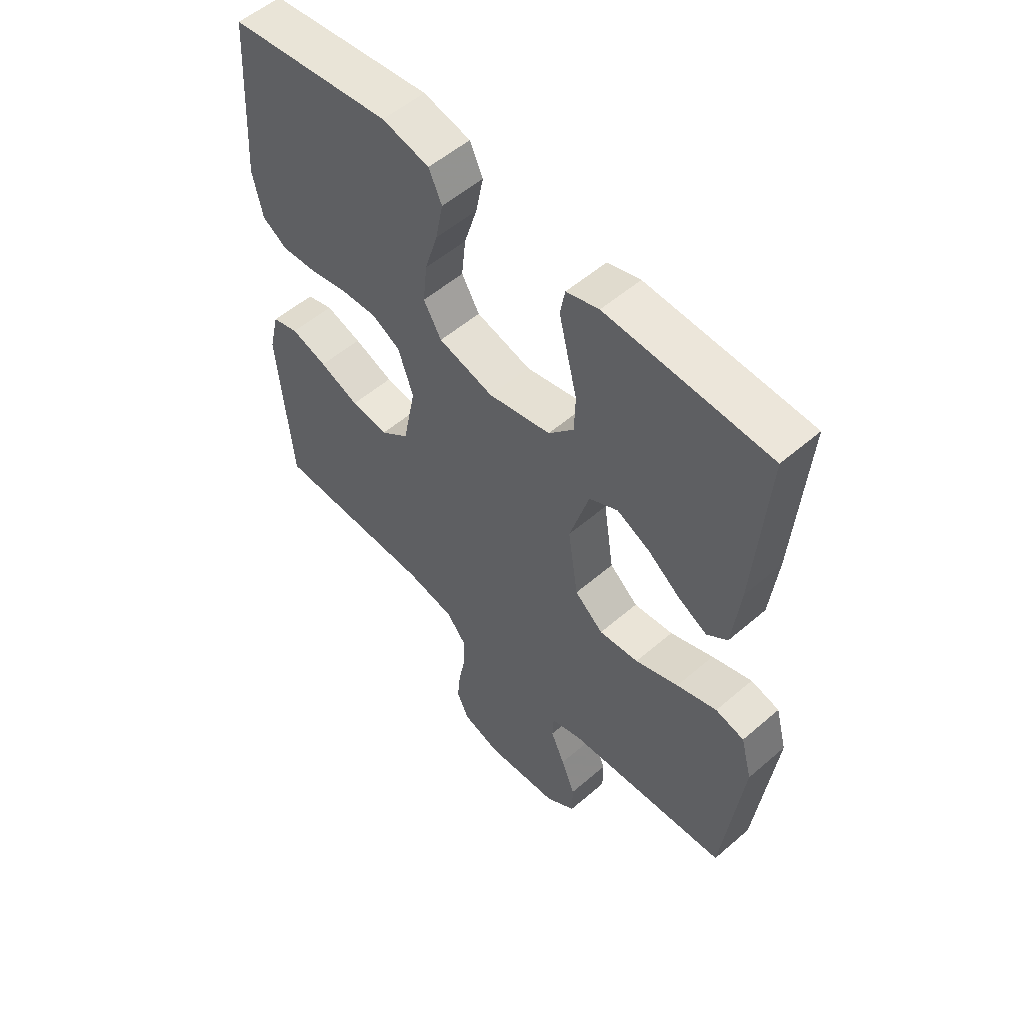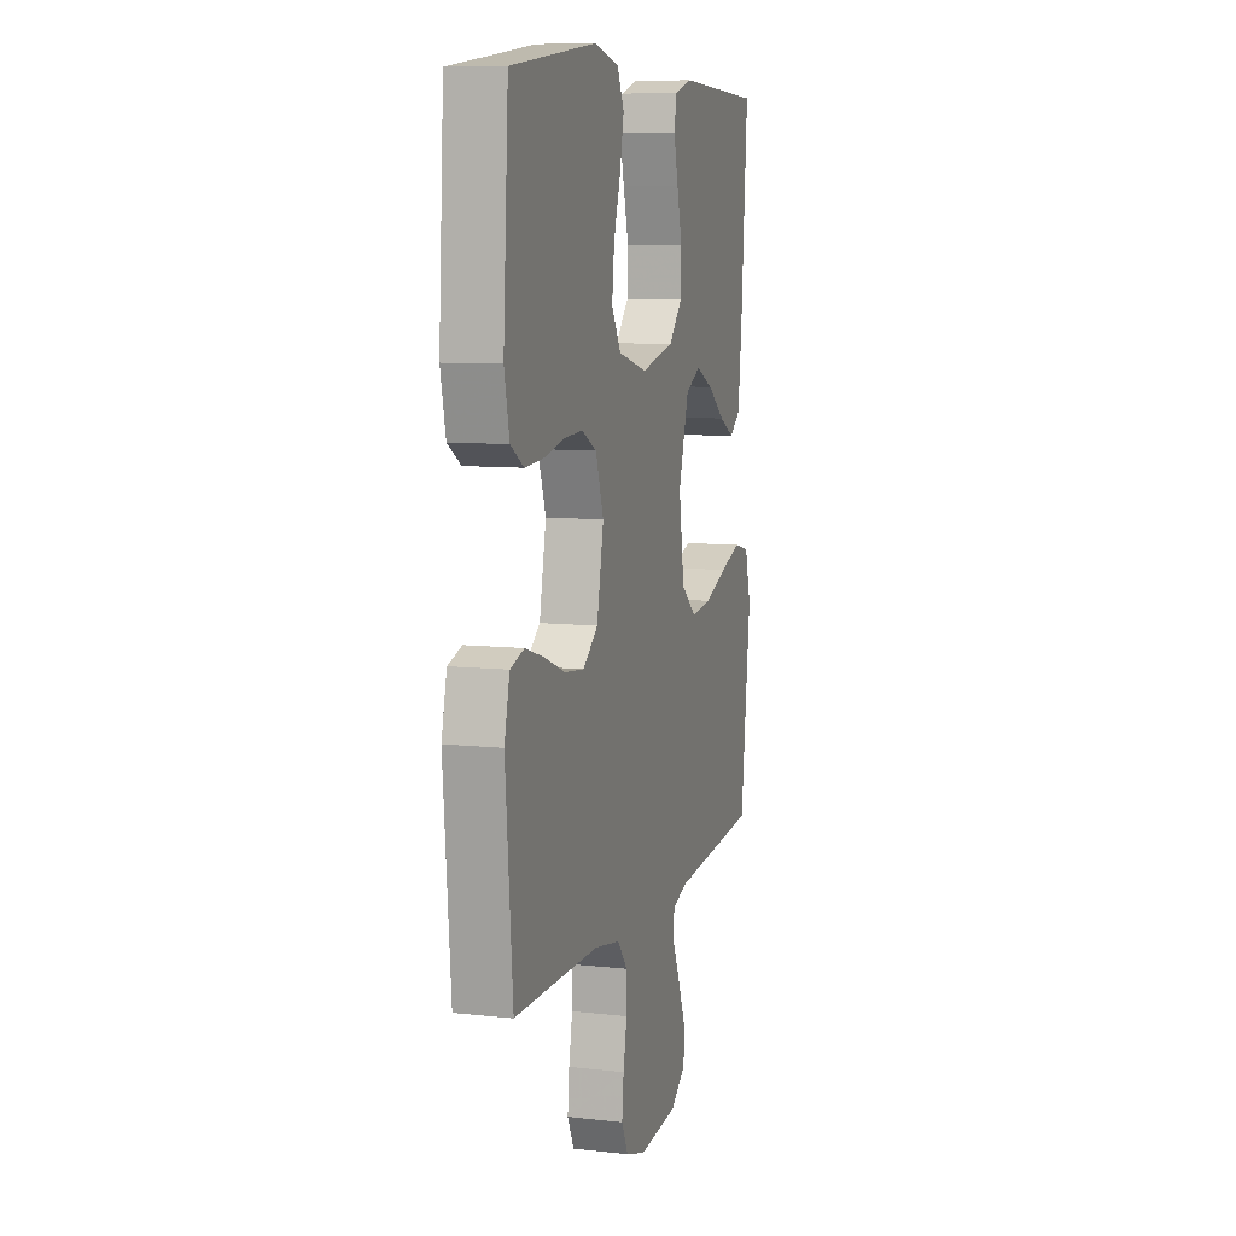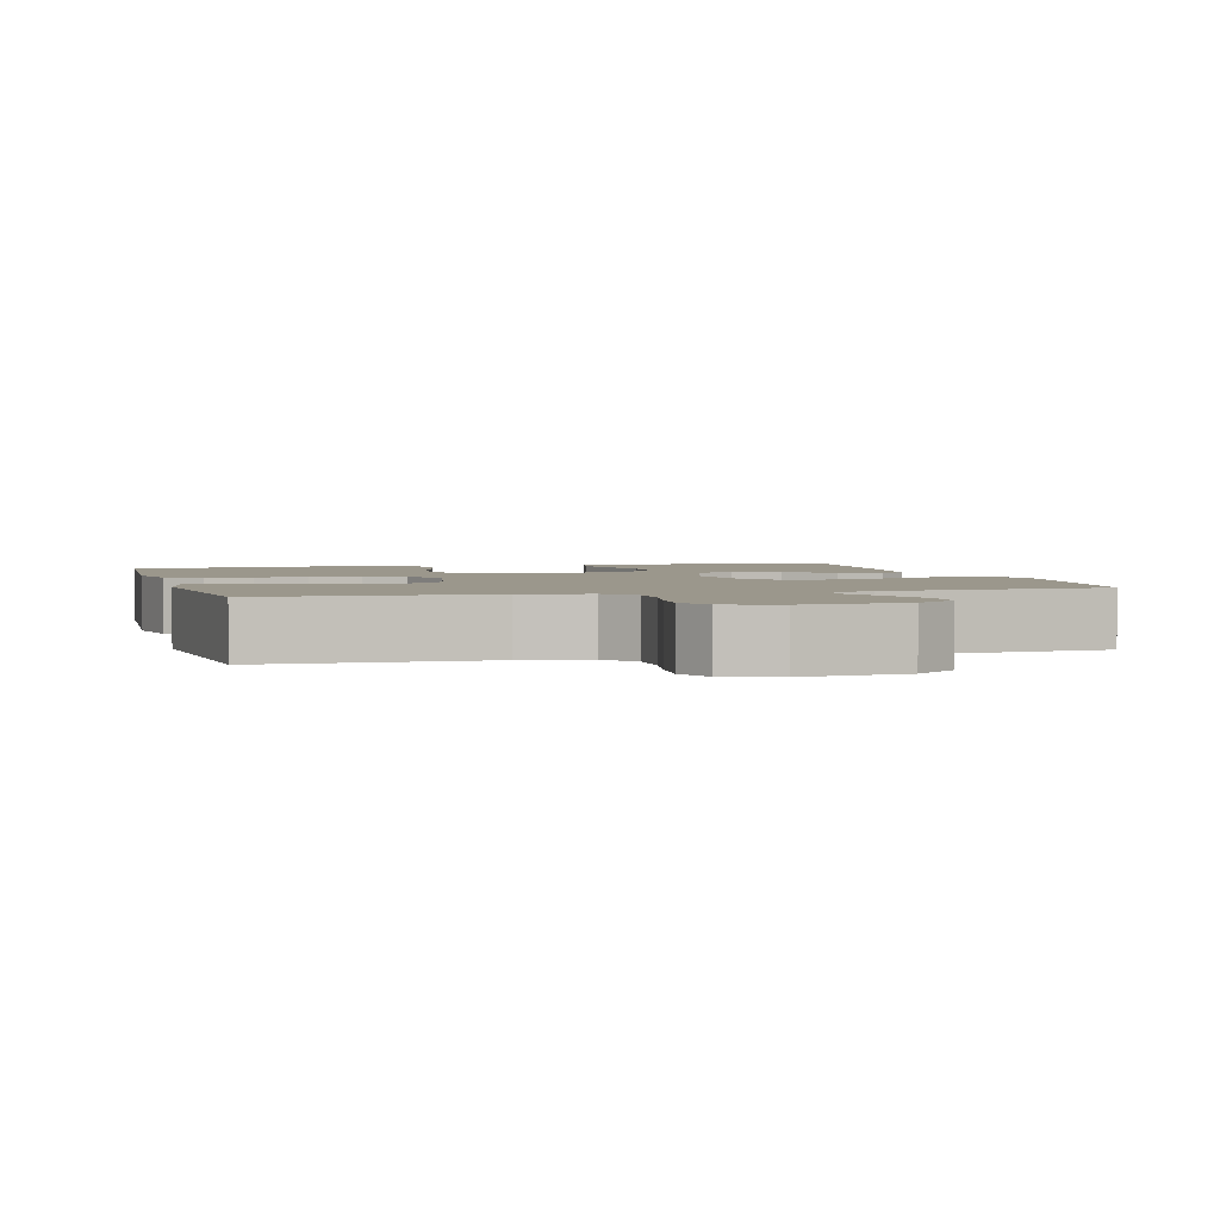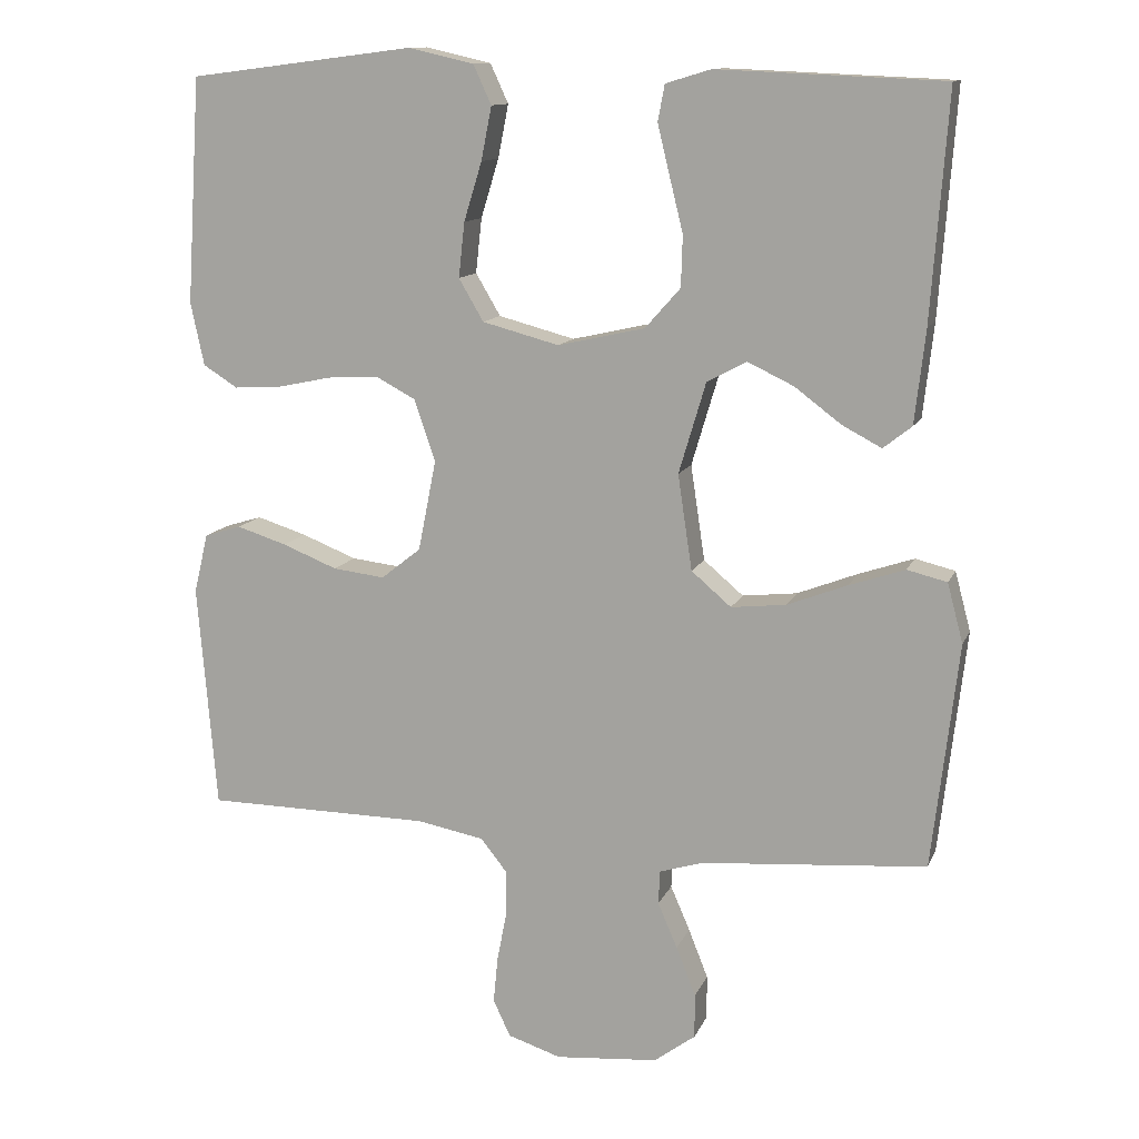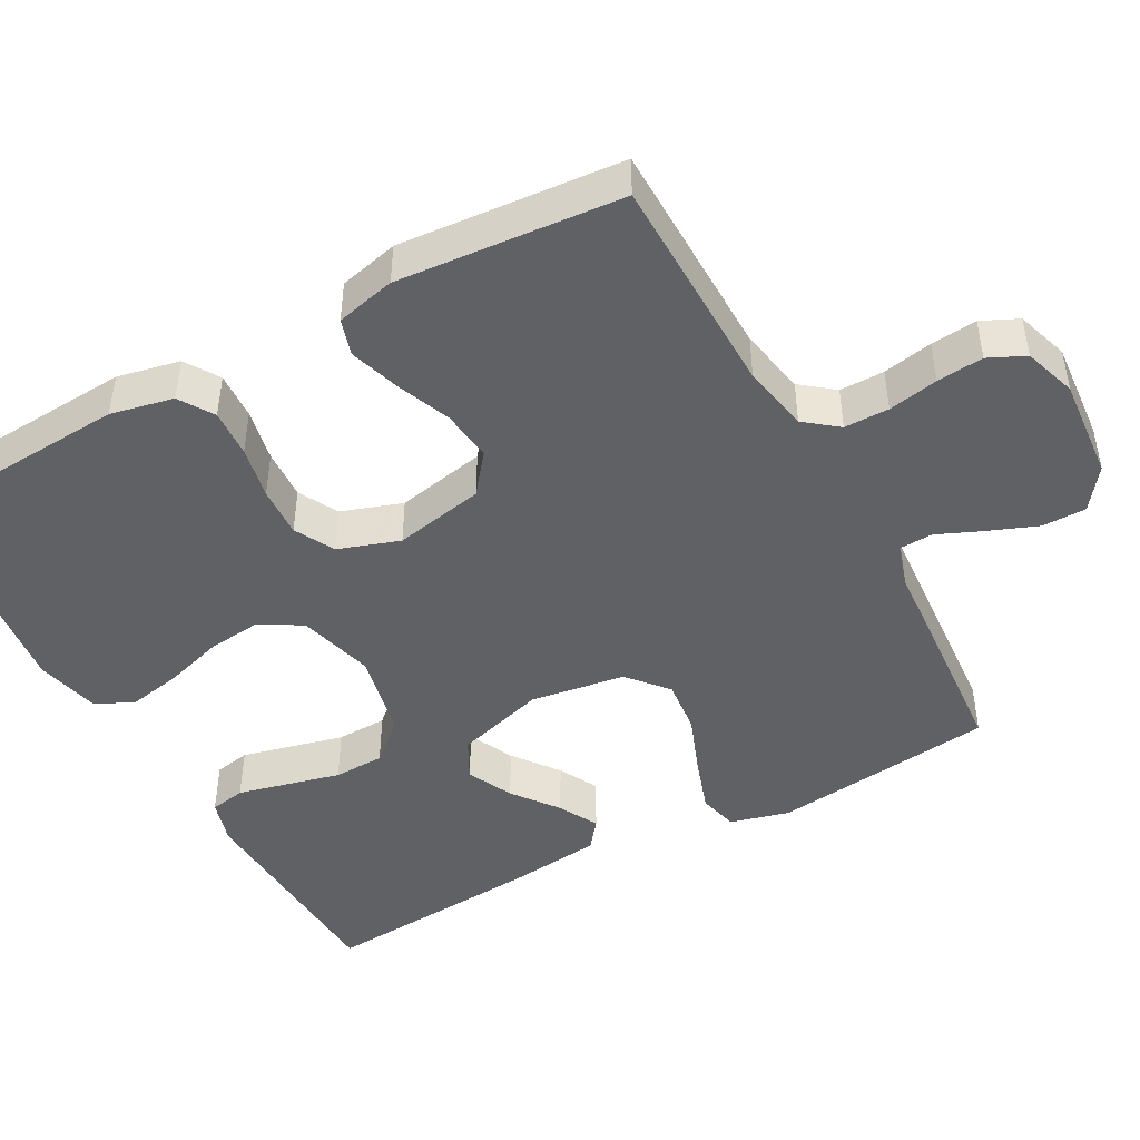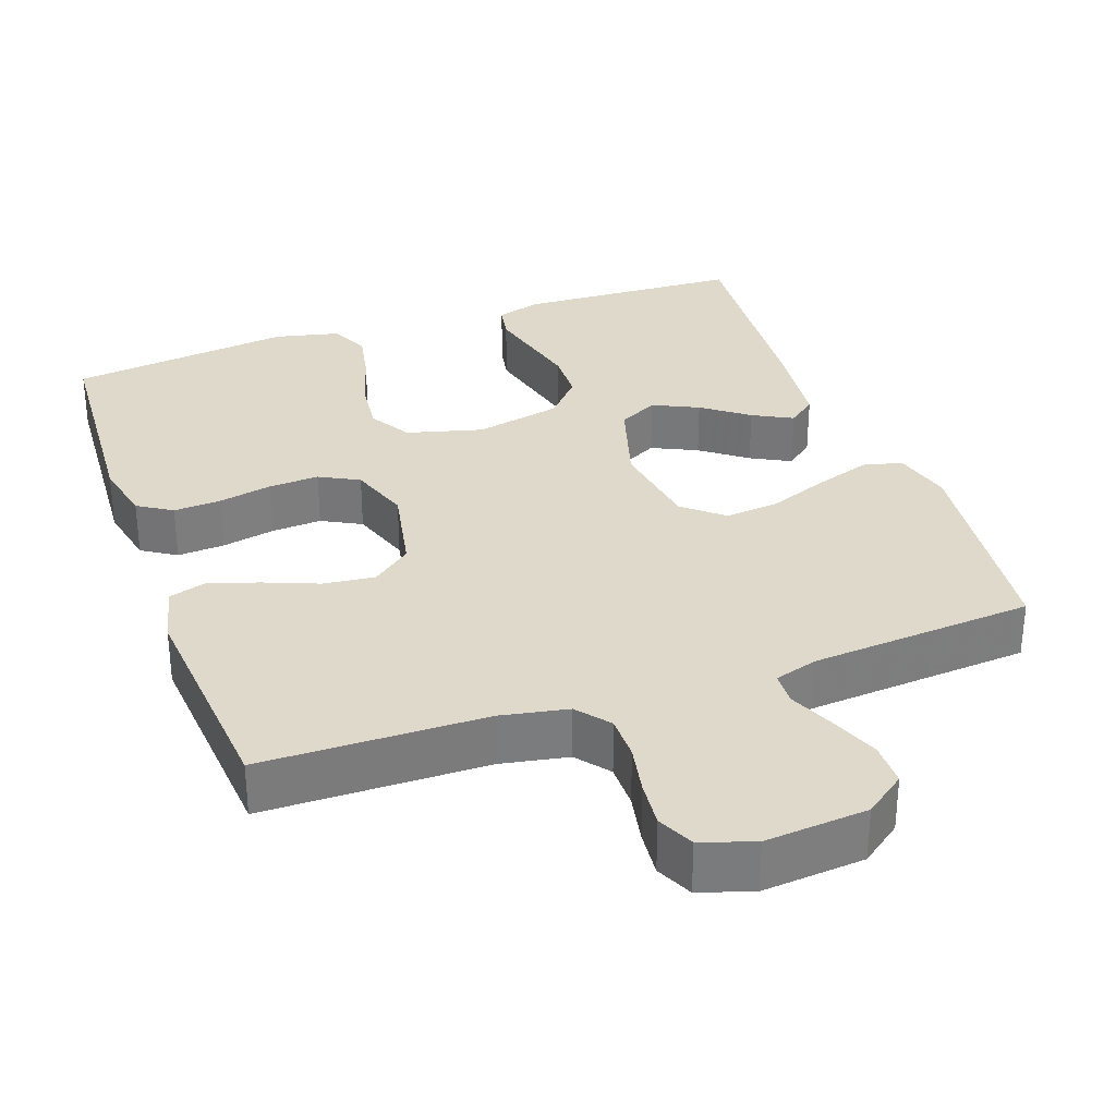
<metadata>
{"format":"obj","ext":"obj","renderer":"f3d","projection":"perspective","resolution":1024,"background":"white","views":[{"elev":54.6,"azim":-132.4,"up":"+Z"},{"elev":8.9,"azim":106.7,"up":"+Z"},{"elev":2.6,"azim":164.8,"up":"+Y"},{"elev":12.3,"azim":-163.4,"up":"+Z"},{"elev":-46.0,"azim":118.8,"up":"+Y"},{"elev":31.8,"azim":160.5,"up":"+Y"}]}
</metadata>
<code>
v 0.5 0.07 -0.5
v 0.2 0.07 -0.503
v 0.11 0.07 -0.52
v 0.075 0.07 -0.564
v 0.075 0.07 -0.624
v 0.088 0.07 -0.691
v 0.094 0.07 -0.753
v 0.071 0.07 -0.802
v 0 0.07 -0.825
v -0.137 0.07 -0.813
v -0.192 0.07 -0.772
v -0.192 0.07 -0.713
v -0.166 0.07 -0.647
v -0.14 0.07 -0.587
v -0.142 0.07 -0.542
v -0.2 0.07 -0.524
v -0.5 0.07 -0.5
v -0.535 0.07 -0.2
v -0.514 0.07 -0.121
v -0.461 0.07 -0.108
v -0.387 0.07 -0.133
v -0.307 0.07 -0.164
v -0.234 0.07 -0.172
v -0.181 0.07 -0.127
v -0.162 0.07 0
v -0.198 0.07 0.121
v -0.251 0.07 0.149
v -0.312 0.07 0.12
v -0.373 0.07 0.074
v -0.426 0.07 0.046
v -0.464 0.07 0.076
v -0.478 0.07 0.2
v -0.5 0.07 0.5
v -0.2 0.07 0.513
v -0.14 0.07 0.495
v -0.131 0.07 0.447
v -0.147 0.07 0.381
v -0.165 0.07 0.308
v -0.163 0.07 0.24
v -0.116 0.07 0.187
v 0 0.07 0.161
v 0.102 0.07 0.188
v 0.135 0.07 0.244
v 0.127 0.07 0.317
v 0.103 0.07 0.395
v 0.089 0.07 0.466
v 0.113 0.07 0.518
v 0.2 0.07 0.538
v 0.5 0.07 0.5
v 0.519 0.07 0.2
v 0.501 0.07 0.116
v 0.455 0.07 0.087
v 0.391 0.07 0.091
v 0.32 0.07 0.106
v 0.252 0.07 0.11
v 0.199 0.07 0.082
v 0.171 0.07 0
v 0.195 0.07 -0.121
v 0.248 0.07 -0.163
v 0.317 0.07 -0.155
v 0.39 0.07 -0.126
v 0.457 0.07 -0.105
v 0.506 0.07 -0.12
v 0.525 0.07 -0.2
v 0.5 0 -0.5
v 0.2 0 -0.503
v 0.11 0 -0.52
v 0.075 0 -0.564
v 0.075 0 -0.624
v 0.088 0 -0.691
v 0.094 0 -0.753
v 0.071 0 -0.802
v 0 0 -0.825
v -0.137 0 -0.813
v -0.192 0 -0.772
v -0.192 0 -0.713
v -0.166 0 -0.647
v -0.14 0 -0.587
v -0.142 0 -0.542
v -0.2 0 -0.524
v -0.5 0 -0.5
v -0.535 0 -0.2
v -0.514 0 -0.121
v -0.461 0 -0.108
v -0.387 0 -0.133
v -0.307 0 -0.164
v -0.234 0 -0.172
v -0.181 0 -0.127
v -0.162 0 0
v -0.198 0 0.121
v -0.251 0 0.149
v -0.312 0 0.12
v -0.373 0 0.074
v -0.426 0 0.046
v -0.464 0 0.076
v -0.478 0 0.2
v -0.5 0 0.5
v -0.2 0 0.513
v -0.14 0 0.495
v -0.131 0 0.447
v -0.147 0 0.381
v -0.165 0 0.308
v -0.163 0 0.24
v -0.116 0 0.187
v 0 0 0.161
v 0.102 0 0.188
v 0.135 0 0.244
v 0.127 0 0.317
v 0.103 0 0.395
v 0.089 0 0.466
v 0.113 0 0.518
v 0.2 0 0.538
v 0.5 0 0.5
v 0.519 0 0.2
v 0.501 0 0.116
v 0.455 0 0.087
v 0.391 0 0.091
v 0.32 0 0.106
v 0.252 0 0.11
v 0.199 0 0.082
v 0.171 0 0
v 0.195 0 -0.121
v 0.248 0 -0.163
v 0.317 0 -0.155
v 0.39 0 -0.126
v 0.457 0 -0.105
v 0.506 0 -0.12
v 0.525 0 -0.2
f 64 1 2
f 63 64 2
f 62 63 2
f 61 62 2
f 60 61 2
f 59 60 2 3
f 58 59 3 4
f 57 58 4
f 52 53 54
f 51 52 54
f 50 51 54
f 49 50 54
f 48 49 54
f 47 48 54
f 46 47 54
f 45 46 54
f 44 45 54
f 43 44 54 55
f 42 43 55 56
f 36 37 38
f 35 36 38
f 34 35 38
f 33 34 38
f 32 33 38
f 31 32 38
f 30 31 38
f 29 30 38
f 28 29 38
f 27 28 38 39
f 26 27 39 40
f 20 21 22
f 19 20 22
f 18 19 22
f 17 18 22
f 16 17 22
f 15 16 22 23
f 12 13 14
f 11 12 14
f 10 11 14
f 9 10 14
f 8 9 14
f 7 8 14
f 6 7 14
f 5 6 14
f 4 5 14 15
f 15 23 24
f 4 15 24
f 57 4 24
f 57 24 25
f 56 57 25
f 42 56 25
f 41 42 25
f 25 26 40 41
f 66 65 128
f 66 128 127
f 66 127 126
f 66 126 125
f 66 125 124
f 67 66 124 123
f 68 67 123 122
f 68 122 121
f 118 117 116
f 118 116 115
f 118 115 114
f 118 114 113
f 118 113 112
f 118 112 111
f 118 111 110
f 118 110 109
f 118 109 108
f 119 118 108 107
f 120 119 107 106
f 102 101 100
f 102 100 99
f 102 99 98
f 102 98 97
f 102 97 96
f 102 96 95
f 102 95 94
f 102 94 93
f 102 93 92
f 103 102 92 91
f 104 103 91 90
f 86 85 84
f 86 84 83
f 86 83 82
f 86 82 81
f 86 81 80
f 87 86 80 79
f 78 77 76
f 78 76 75
f 78 75 74
f 78 74 73
f 78 73 72
f 78 72 71
f 78 71 70
f 78 70 69
f 79 78 69 68
f 88 87 79
f 88 79 68
f 88 68 121
f 89 88 121
f 89 121 120
f 89 120 106
f 89 106 105
f 105 104 90 89
f 1 65 66 2
f 2 66 67 3
f 3 67 68 4
f 4 68 69 5
f 5 69 70 6
f 6 70 71 7
f 7 71 72 8
f 8 72 73 9
f 9 73 74 10
f 10 74 75 11
f 11 75 76 12
f 12 76 77 13
f 13 77 78 14
f 14 78 79 15
f 15 79 80 16
f 16 80 81 17
f 17 81 82 18
f 18 82 83 19
f 19 83 84 20
f 20 84 85 21
f 21 85 86 22
f 22 86 87 23
f 23 87 88 24
f 24 88 89 25
f 25 89 90 26
f 26 90 91 27
f 27 91 92 28
f 28 92 93 29
f 29 93 94 30
f 30 94 95 31
f 31 95 96 32
f 32 96 97 33
f 33 97 98 34
f 34 98 99 35
f 35 99 100 36
f 36 100 101 37
f 37 101 102 38
f 38 102 103 39
f 39 103 104 40
f 40 104 105 41
f 41 105 106 42
f 42 106 107 43
f 43 107 108 44
f 44 108 109 45
f 45 109 110 46
f 46 110 111 47
f 47 111 112 48
f 48 112 113 49
f 49 113 114 50
f 50 114 115 51
f 51 115 116 52
f 52 116 117 53
f 53 117 118 54
f 54 118 119 55
f 55 119 120 56
f 56 120 121 57
f 57 121 122 58
f 58 122 123 59
f 59 123 124 60
f 60 124 125 61
f 61 125 126 62
f 62 126 127 63
f 63 127 128 64
f 64 128 65 1

</code>
